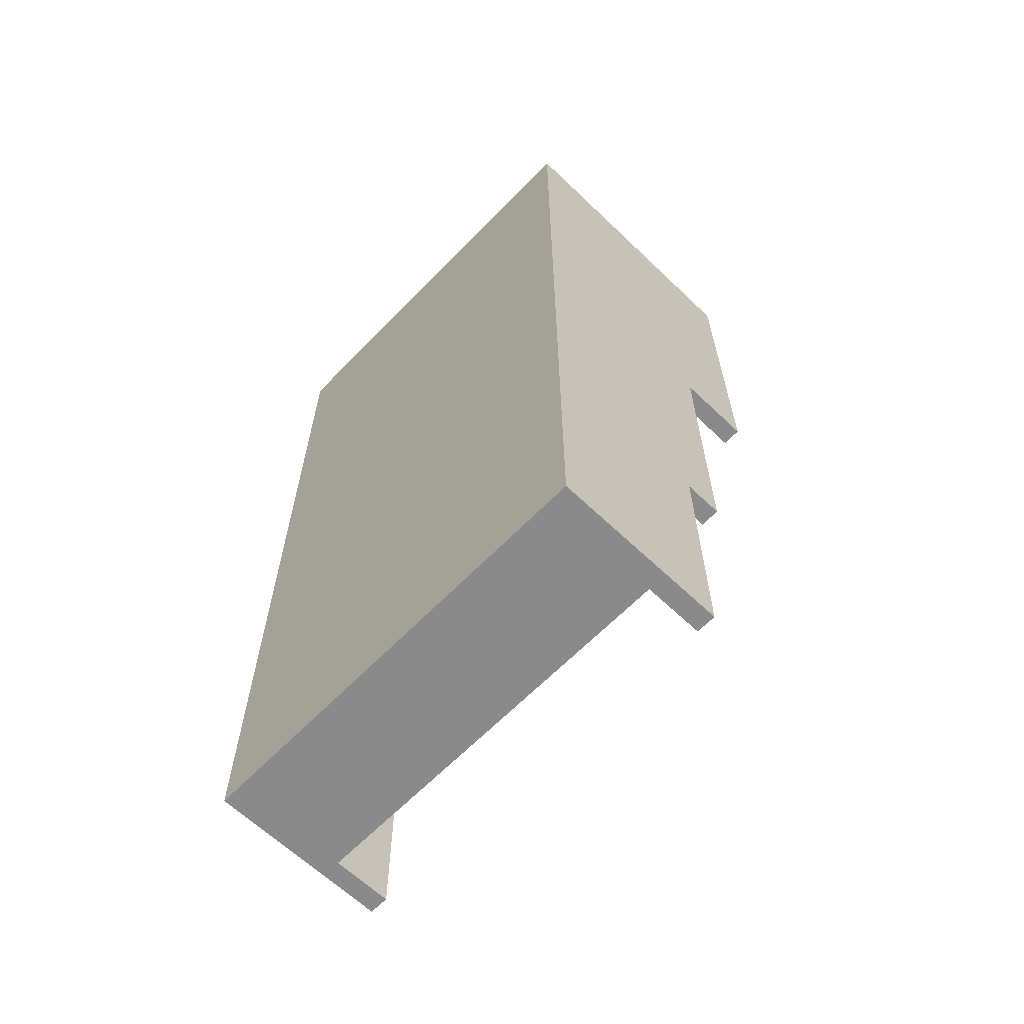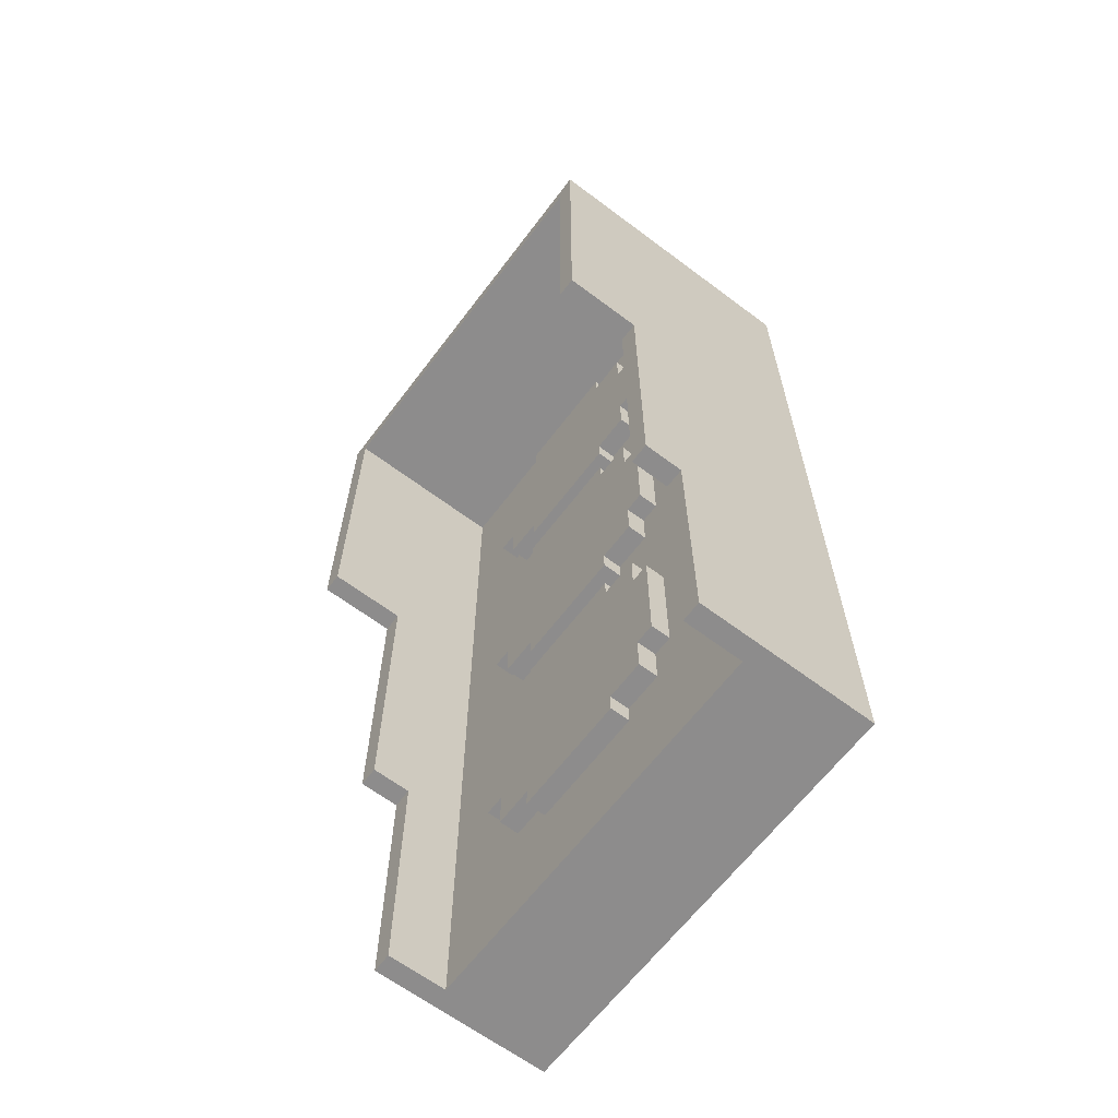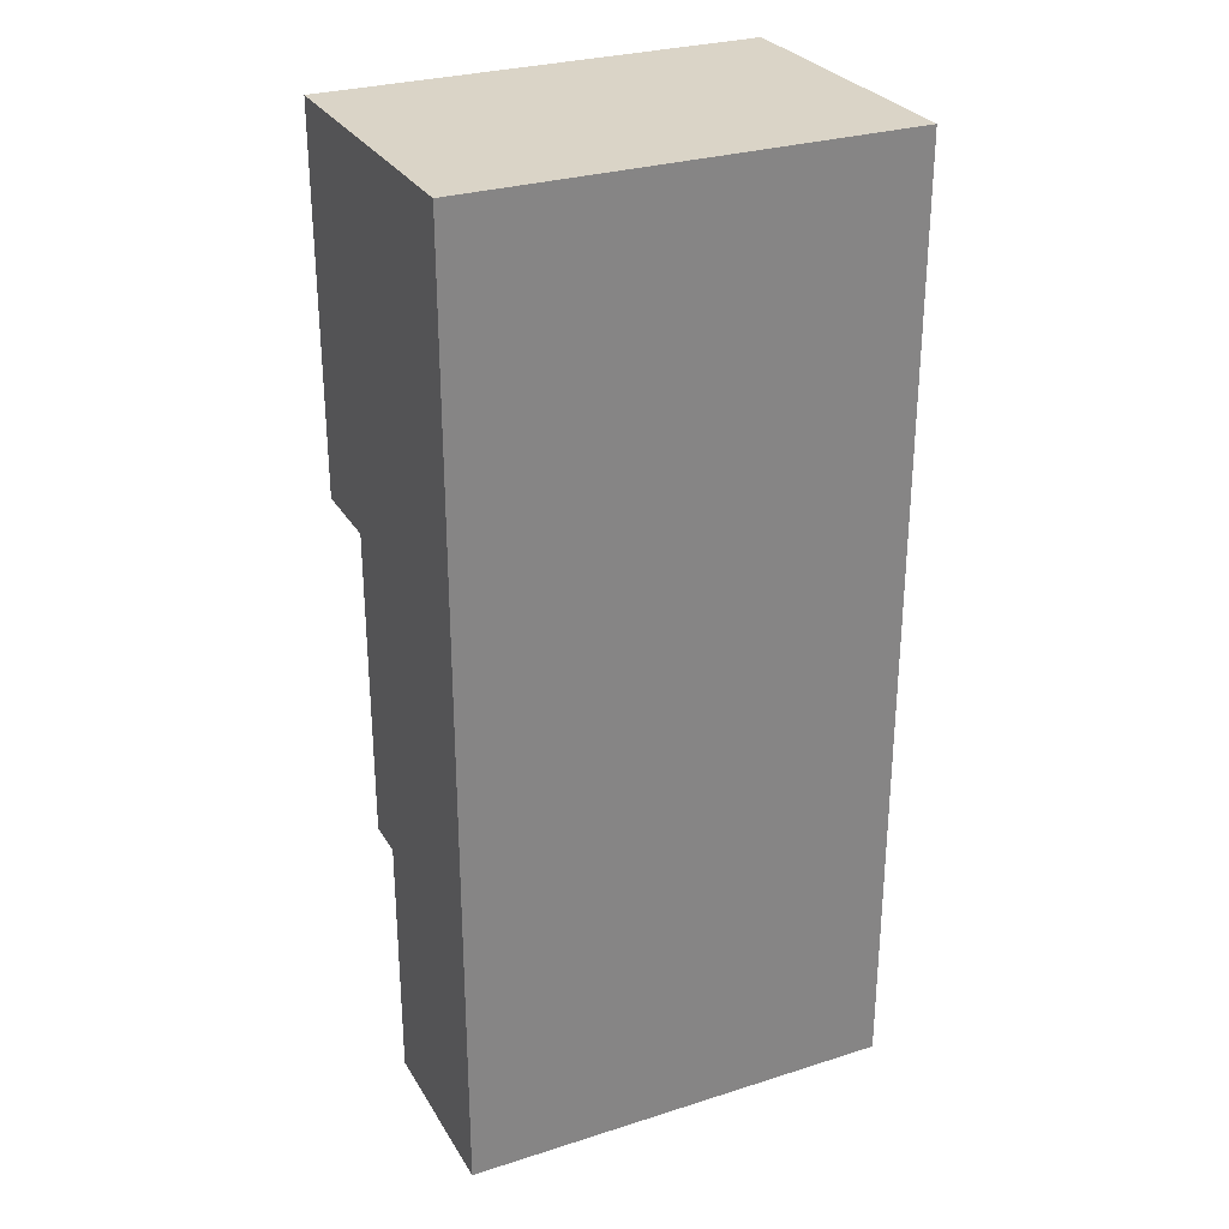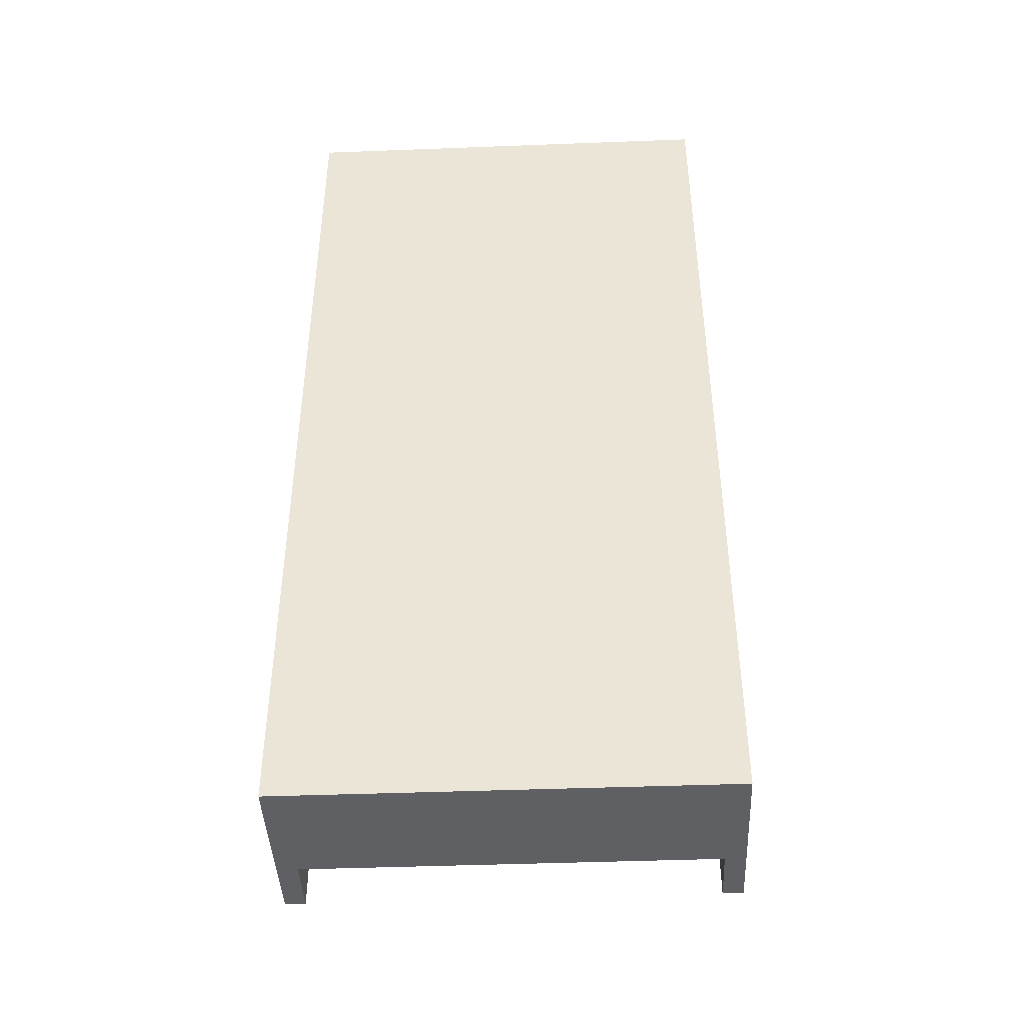
<metadata>
{"format":"obj","ext":"obj","renderer":"f3d","projection":"perspective","resolution":1024,"background":"white","views":[{"elev":-63.6,"azim":-134.0,"up":"+Y"},{"elev":-64.3,"azim":52.9,"up":"+Y"},{"elev":28.9,"azim":154.7,"up":"+Y"},{"elev":-43.2,"azim":-177.4,"up":"+Y"}]}
</metadata>
<code>
o
v -1.1 -2.3 0.9
v -1.1 -2.3 -1.192e-07
v -1.1 -1 1.1
v -1.1 -1 0.9
v -1.1 0.6 1.5
v -1.1 0.6 1.1
v -1.1 2.5 1.5
v -1.1 2.5 -1.192e-07
v -0.6 -1.5 0.7
v -0.6 -1.5 0.6
v -0.6 -0.9 0.7
v -0.6 -0.9 0.6
v -0.6 -0.1 0.7
v -0.6 -0.1 0.6
v -0.6 0.5 0.7
v -0.6 0.5 0.6
v -0.6 1.3 0.7
v -0.6 1.3 0.6
v -0.6 1.8 0.7
v -0.6 1.8 0.6
v -0.5 -1.7 0.7
v -0.5 -1.7 0.6
v -0.5 -1.5 0.7
v -0.5 -1.5 0.6
v -0.5 -0.9 0.7
v -0.5 -0.9 0.6
v -0.5 -0.7 0.7
v -0.5 -0.7 0.6
v -0.5 -0.3 0.7
v -0.5 -0.3 0.6
v -0.5 -0.1 0.7
v -0.5 -0.1 0.6
v -0.5 0.5 0.7
v -0.5 0.5 0.6
v -0.5 0.7 0.7
v -0.5 0.7 0.6
v -0.5 1.1 0.7
v -0.5 1.1 0.6
v -0.5 1.3 0.7
v -0.5 1.3 0.6
v -0.5 1.8 0.7
v -0.5 1.8 0.6
v -0.5 2 0.7
v -0.5 2 0.6
v -0.3 -1.8 0.7
v -0.3 -1.8 0.6
v -0.3 -1.7 0.7
v -0.3 -1.7 0.6
v -0.3 -0.7 0.7
v -0.3 -0.7 0.6
v -0.3 -0.6 0.7
v -0.3 -0.6 0.6
v -0.3 -0.4 0.7
v -0.3 -0.4 0.6
v -0.3 -0.3 0.7
v -0.3 -0.3 0.6
v -0.3 0.7 0.7
v -0.3 0.7 0.6
v -0.3 0.8 0.7
v -0.3 0.8 0.6
v -0.3 1 0.7
v -0.3 1 0.6
v -0.3 1.1 0.7
v -0.3 1.1 0.6
v -0.3 2 0.7
v -0.3 2 0.6
v -0.3 2.1 0.7
v -0.3 2.1 0.6
v 1 -2.3 0.9
v 1 -2.3 0.6
v 1 -1 1.1
v 1 -1 0.9
v 1 0.6 1.5
v 1 0.6 1.1
v 1 2.4 1.5
v 1 2.4 0.6
v -1 -2.3 0.9
v -1 -2.3 0.6
v -1 -1 1.1
v -1 -1 0.9
v -1 0.6 1.5
v -1 0.6 1.1
v -1 2.4 1.5
v -1 2.4 0.6
v 0.3 -1.8 0.7
v 0.3 -1.8 0.6
v 0.3 -1.7 0.7
v 0.3 -1.7 0.6
v 0.3 -0.7 0.7
v 0.3 -0.7 0.6
v 0.3 -0.6 0.7
v 0.3 -0.6 0.6
v 0.3 -0.4 0.7
v 0.3 -0.4 0.6
v 0.3 -0.3 0.7
v 0.3 -0.3 0.6
v 0.3 0.7 0.7
v 0.3 0.7 0.6
v 0.3 0.8 0.7
v 0.3 0.8 0.6
v 0.3 1 0.7
v 0.3 1 0.6
v 0.3 1.1 0.7
v 0.3 1.1 0.6
v 0.3 2 0.7
v 0.3 2 0.6
v 0.3 2.1 0.7
v 0.3 2.1 0.6
v 0.5 -1.7 0.7
v 0.5 -1.7 0.6
v 0.5 -1.5 0.7
v 0.5 -1.5 0.6
v 0.5 -0.9 0.7
v 0.5 -0.9 0.6
v 0.5 -0.7 0.7
v 0.5 -0.7 0.6
v 0.5 -0.3 0.7
v 0.5 -0.3 0.6
v 0.5 -0.1 0.7
v 0.5 -0.1 0.6
v 0.5 0.5 0.7
v 0.5 0.5 0.6
v 0.5 0.7 0.7
v 0.5 0.7 0.6
v 0.5 1.1 0.7
v 0.5 1.1 0.6
v 0.5 1.3 0.7
v 0.5 1.3 0.6
v 0.5 1.8 0.7
v 0.5 1.8 0.6
v 0.5 2 0.7
v 0.5 2 0.6
v 0.6 -1.5 0.7
v 0.6 -1.5 0.6
v 0.6 -0.9 0.7
v 0.6 -0.9 0.6
v 0.6 -0.1 0.7
v 0.6 -0.1 0.6
v 0.6 0.5 0.7
v 0.6 0.5 0.6
v 0.6 1.3 0.7
v 0.6 1.3 0.6
v 0.6 1.8 0.7
v 0.6 1.8 0.6
v 1.1 -2.3 0.9
v 1.1 -2.3 -1.192e-07
v 1.1 -1 1.1
v 1.1 -1 0.9
v 1.1 0.6 1.5
v 1.1 0.6 1.1
v 1.1 2.5 1.5
v 1.1 2.5 -1.192e-07
v -1.1 0.6 1.5
v -1.1 2.5 1.5
v -1 0.6 1.5
v -1 2.4 1.5
v 1 0.6 1.5
v 1 2.4 1.5
v 1.1 0.6 1.5
v 1.1 2.5 1.5
v -1.1 -1 1.1
v -1.1 0.6 1.1
v -1 -1 1.1
v -1 0.6 1.1
v 1 -1 1.1
v 1 0.6 1.1
v 1.1 -1 1.1
v 1.1 0.6 1.1
v -1.1 -2.3 0.9
v -1.1 -1 0.9
v -1 -2.3 0.9
v -1 -1 0.9
v 1 -2.3 0.9
v 1 -1 0.9
v 1.1 -2.3 0.9
v 1.1 -1 0.9
v -0.6 -1.5 0.7
v -0.6 -0.9 0.7
v -0.6 -0.1 0.7
v -0.6 0.5 0.7
v -0.6 1.3 0.7
v -0.6 1.8 0.7
v -0.5 -1.7 0.7
v -0.5 -1.5 0.7
v -0.5 -0.9 0.7
v -0.5 -0.7 0.7
v -0.5 -0.3 0.7
v -0.5 -0.1 0.7
v -0.5 0.5 0.7
v -0.5 0.7 0.7
v -0.5 1.1 0.7
v -0.5 1.3 0.7
v -0.5 1.8 0.7
v -0.5 2 0.7
v -0.3 -1.8 0.7
v -0.3 -1.7 0.7
v -0.3 -0.7 0.7
v -0.3 -0.6 0.7
v -0.3 -0.4 0.7
v -0.3 -0.3 0.7
v -0.3 0.7 0.7
v -0.3 0.8 0.7
v -0.3 1 0.7
v -0.3 1.1 0.7
v -0.3 2 0.7
v -0.3 2.1 0.7
v 0.3 -1.8 0.7
v 0.3 -1.7 0.7
v 0.3 -0.7 0.7
v 0.3 -0.6 0.7
v 0.3 -0.4 0.7
v 0.3 -0.3 0.7
v 0.3 0.7 0.7
v 0.3 0.8 0.7
v 0.3 1 0.7
v 0.3 1.1 0.7
v 0.3 2 0.7
v 0.3 2.1 0.7
v 0.5 -1.7 0.7
v 0.5 -1.5 0.7
v 0.5 -0.9 0.7
v 0.5 -0.7 0.7
v 0.5 -0.3 0.7
v 0.5 -0.1 0.7
v 0.5 0.5 0.7
v 0.5 0.7 0.7
v 0.5 1.1 0.7
v 0.5 1.3 0.7
v 0.5 1.8 0.7
v 0.5 2 0.7
v 0.6 -1.5 0.7
v 0.6 -0.9 0.7
v 0.6 -0.1 0.7
v 0.6 0.5 0.7
v 0.6 1.3 0.7
v 0.6 1.8 0.7
v -1 -2.3 0.6
v -1 2.4 0.6
v -0.6 -1.5 0.6
v -0.6 -0.9 0.6
v -0.6 -0.1 0.6
v -0.6 0.5 0.6
v -0.6 1.3 0.6
v -0.6 1.8 0.6
v -0.5 -1.7 0.6
v -0.5 -1.5 0.6
v -0.5 -0.9 0.6
v -0.5 -0.7 0.6
v -0.5 -0.3 0.6
v -0.5 -0.1 0.6
v -0.5 0.5 0.6
v -0.5 0.7 0.6
v -0.5 1.1 0.6
v -0.5 1.3 0.6
v -0.5 1.8 0.6
v -0.5 2 0.6
v -0.3 -1.8 0.6
v -0.3 -1.7 0.6
v -0.3 -0.7 0.6
v -0.3 -0.6 0.6
v -0.3 -0.4 0.6
v -0.3 -0.3 0.6
v -0.3 0.7 0.6
v -0.3 0.8 0.6
v -0.3 1 0.6
v -0.3 1.1 0.6
v -0.3 2 0.6
v -0.3 2.1 0.6
v 0.3 -1.8 0.6
v 0.3 -1.7 0.6
v 0.3 -0.7 0.6
v 0.3 -0.6 0.6
v 0.3 -0.4 0.6
v 0.3 -0.3 0.6
v 0.3 0.7 0.6
v 0.3 0.8 0.6
v 0.3 1 0.6
v 0.3 1.1 0.6
v 0.3 2 0.6
v 0.3 2.1 0.6
v 0.5 -1.7 0.6
v 0.5 -1.5 0.6
v 0.5 -0.9 0.6
v 0.5 -0.7 0.6
v 0.5 -0.3 0.6
v 0.5 -0.1 0.6
v 0.5 0.5 0.6
v 0.5 0.7 0.6
v 0.5 1.1 0.6
v 0.5 1.3 0.6
v 0.5 1.8 0.6
v 0.5 2 0.6
v 0.6 -1.5 0.6
v 0.6 -0.9 0.6
v 0.6 -0.1 0.6
v 0.6 0.5 0.6
v 0.6 1.3 0.6
v 0.6 1.8 0.6
v 1 -2.3 0.6
v 1 2.4 0.6
v -1.1 -2.3 -1.192e-07
v -1.1 2.5 -1.192e-07
v 1.1 -2.3 -1.192e-07
v 1.1 2.5 -1.192e-07
v -1.1 -2.3 0.9
v -1 -2.3 0.9
v 1 -2.3 0.9
v 1.1 -2.3 0.9
v -1 -2.3 0.6
v 1 -2.3 0.6
v -1.1 -2.3 -1.192e-07
v 1.1 -2.3 -1.192e-07
v -0.3 -1.8 0.7
v 0.3 -1.8 0.7
v -0.3 -1.8 0.6
v 0.3 -1.8 0.6
v -0.5 -1.7 0.7
v -0.3 -1.7 0.7
v 0.3 -1.7 0.7
v 0.5 -1.7 0.7
v -0.5 -1.7 0.6
v -0.3 -1.7 0.6
v 0.3 -1.7 0.6
v 0.5 -1.7 0.6
v -0.6 -1.5 0.7
v -0.5 -1.5 0.7
v 0.5 -1.5 0.7
v 0.6 -1.5 0.7
v -0.6 -1.5 0.6
v -0.5 -1.5 0.6
v 0.5 -1.5 0.6
v 0.6 -1.5 0.6
v -1.1 -1 1.1
v -1 -1 1.1
v 1 -1 1.1
v 1.1 -1 1.1
v -1.1 -1 0.9
v -1 -1 0.9
v 1 -1 0.9
v 1.1 -1 0.9
v -0.3 -0.4 0.7
v 0.3 -0.4 0.7
v -0.3 -0.4 0.6
v 0.3 -0.4 0.6
v -0.5 -0.3 0.7
v -0.3 -0.3 0.7
v 0.3 -0.3 0.7
v 0.5 -0.3 0.7
v -0.5 -0.3 0.6
v -0.3 -0.3 0.6
v 0.3 -0.3 0.6
v 0.5 -0.3 0.6
v -0.6 -0.1 0.7
v -0.5 -0.1 0.7
v 0.5 -0.1 0.7
v 0.6 -0.1 0.7
v -0.6 -0.1 0.6
v -0.5 -0.1 0.6
v 0.5 -0.1 0.6
v 0.6 -0.1 0.6
v -1.1 0.6 1.5
v -1 0.6 1.5
v 1 0.6 1.5
v 1.1 0.6 1.5
v -1.1 0.6 1.1
v -1 0.6 1.1
v 1 0.6 1.1
v 1.1 0.6 1.1
v -0.3 1 0.7
v 0.3 1 0.7
v -0.3 1 0.6
v 0.3 1 0.6
v -0.5 1.1 0.7
v -0.3 1.1 0.7
v 0.3 1.1 0.7
v 0.5 1.1 0.7
v -0.5 1.1 0.6
v -0.3 1.1 0.6
v 0.3 1.1 0.6
v 0.5 1.1 0.6
v -0.6 1.3 0.7
v -0.5 1.3 0.7
v 0.5 1.3 0.7
v 0.6 1.3 0.7
v -0.6 1.3 0.6
v -0.5 1.3 0.6
v 0.5 1.3 0.6
v 0.6 1.3 0.6
v -1 2.4 1.5
v 1 2.4 1.5
v -1 2.4 0.6
v 1 2.4 0.6
v -0.6 -0.9 0.7
v -0.5 -0.9 0.7
v 0.5 -0.9 0.7
v 0.6 -0.9 0.7
v -0.6 -0.9 0.6
v -0.5 -0.9 0.6
v 0.5 -0.9 0.6
v 0.6 -0.9 0.6
v -0.5 -0.7 0.7
v -0.3 -0.7 0.7
v 0.3 -0.7 0.7
v 0.5 -0.7 0.7
v -0.5 -0.7 0.6
v -0.3 -0.7 0.6
v 0.3 -0.7 0.6
v 0.5 -0.7 0.6
v -0.3 -0.6 0.7
v 0.3 -0.6 0.7
v -0.3 -0.6 0.6
v 0.3 -0.6 0.6
v -0.6 0.5 0.7
v -0.5 0.5 0.7
v 0.5 0.5 0.7
v 0.6 0.5 0.7
v -0.6 0.5 0.6
v -0.5 0.5 0.6
v 0.5 0.5 0.6
v 0.6 0.5 0.6
v -0.5 0.7 0.7
v -0.3 0.7 0.7
v 0.3 0.7 0.7
v 0.5 0.7 0.7
v -0.5 0.7 0.6
v -0.3 0.7 0.6
v 0.3 0.7 0.6
v 0.5 0.7 0.6
v -0.3 0.8 0.7
v 0.3 0.8 0.7
v -0.3 0.8 0.6
v 0.3 0.8 0.6
v -0.6 1.8 0.7
v -0.5 1.8 0.7
v 0.5 1.8 0.7
v 0.6 1.8 0.7
v -0.6 1.8 0.6
v -0.5 1.8 0.6
v 0.5 1.8 0.6
v 0.6 1.8 0.6
v -0.5 2 0.7
v -0.3 2 0.7
v 0.3 2 0.7
v 0.5 2 0.7
v -0.5 2 0.6
v -0.3 2 0.6
v 0.3 2 0.6
v 0.5 2 0.6
v -0.3 2.1 0.7
v 0.3 2.1 0.7
v -0.3 2.1 0.6
v 0.3 2.1 0.6
v -1.1 2.5 1.5
v 1.1 2.5 1.5
v -1.1 2.5 -1.192e-07
v 1.1 2.5 -1.192e-07
f 4 2 1
f 6 4 3
f 7 6 5
f 8 2 4
f 8 6 7
f 8 4 6
f 11 10 9
f 12 10 11
f 15 14 13
f 16 14 15
f 19 18 17
f 20 18 19
f 23 22 21
f 24 22 23
f 27 26 25
f 28 26 27
f 31 30 29
f 32 30 31
f 35 34 33
f 36 34 35
f 39 38 37
f 40 38 39
f 43 42 41
f 44 42 43
f 47 46 45
f 48 46 47
f 51 50 49
f 52 50 51
f 55 54 53
f 56 54 55
f 59 58 57
f 60 58 59
f 63 62 61
f 64 62 63
f 67 66 65
f 68 66 67
f 72 70 69
f 74 72 71
f 75 74 73
f 76 70 72
f 76 74 75
f 76 72 74
f 77 78 80
f 79 80 82
f 81 82 83
f 80 78 84
f 83 82 84
f 82 80 84
f 85 86 87
f 87 86 88
f 89 90 91
f 91 90 92
f 93 94 95
f 95 94 96
f 97 98 99
f 99 98 100
f 101 102 103
f 103 102 104
f 105 106 107
f 107 106 108
f 109 110 111
f 111 110 112
f 113 114 115
f 115 114 116
f 117 118 119
f 119 118 120
f 121 122 123
f 123 122 124
f 125 126 127
f 127 126 128
f 129 130 131
f 131 130 132
f 133 134 135
f 135 134 136
f 137 138 139
f 139 138 140
f 141 142 143
f 143 142 144
f 145 146 148
f 147 148 150
f 149 150 151
f 148 146 152
f 151 150 152
f 150 148 152
f 155 154 153
f 156 154 155
f 158 154 156
f 159 158 157
f 160 154 158
f 160 158 159
f 163 162 161
f 164 162 163
f 167 166 165
f 168 166 167
f 171 170 169
f 172 170 171
f 175 174 173
f 176 174 175
f 184 178 177
f 185 178 184
f 188 180 179
f 189 180 188
f 192 182 181
f 193 182 192
f 196 186 185
f 196 184 183
f 196 185 184
f 197 186 196
f 200 190 189
f 200 188 187
f 200 189 188
f 201 190 200
f 204 194 193
f 204 193 192
f 204 192 191
f 205 194 204
f 207 198 197
f 207 197 196
f 207 196 195
f 208 198 207
f 209 198 208
f 210 198 209
f 211 202 201
f 211 201 200
f 211 200 199
f 212 202 211
f 213 202 212
f 214 202 213
f 215 206 205
f 215 205 204
f 215 204 203
f 216 206 215
f 217 206 216
f 218 206 217
f 219 209 208
f 220 209 219
f 221 209 220
f 222 209 221
f 223 213 212
f 224 213 223
f 225 213 224
f 226 213 225
f 227 217 216
f 228 217 227
f 229 217 228
f 230 217 229
f 231 221 220
f 232 221 231
f 233 225 224
f 234 225 233
f 235 229 228
f 236 229 235
f 239 238 237
f 240 238 239
f 241 238 240
f 242 238 241
f 243 238 242
f 244 238 243
f 245 239 237
f 246 239 245
f 247 241 240
f 248 241 247
f 249 241 248
f 250 241 249
f 251 243 242
f 252 243 251
f 253 243 252
f 254 243 253
f 255 238 244
f 256 238 255
f 257 245 237
f 258 245 257
f 259 249 248
f 260 249 259
f 261 249 260
f 262 249 261
f 263 253 252
f 264 253 263
f 265 253 264
f 266 253 265
f 267 238 256
f 268 238 267
f 269 257 237
f 272 261 260
f 273 261 272
f 276 265 264
f 277 265 276
f 280 238 268
f 281 270 269
f 284 274 273
f 284 272 271
f 284 273 272
f 285 274 284
f 288 278 277
f 288 276 275
f 288 277 276
f 289 278 288
f 292 280 279
f 293 282 281
f 294 286 285
f 294 285 284
f 294 284 283
f 295 286 294
f 296 290 289
f 296 288 287
f 296 289 288
f 297 290 296
f 298 292 291
f 299 293 281
f 299 298 297
f 299 297 296
f 299 295 294
f 299 296 295
f 299 269 237
f 299 281 269
f 299 294 293
f 300 292 298
f 300 298 299
f 300 238 280
f 300 280 292
f 301 302 303
f 303 302 304
f 309 306 305
f 310 308 307
f 311 309 305
f 311 310 309
f 312 308 310
f 312 310 311
f 315 314 313
f 316 314 315
f 321 318 317
f 322 318 321
f 323 320 319
f 324 320 323
f 329 326 325
f 330 326 329
f 331 328 327
f 332 328 331
f 337 334 333
f 338 334 337
f 339 336 335
f 340 336 339
f 343 342 341
f 344 342 343
f 349 346 345
f 350 346 349
f 351 348 347
f 352 348 351
f 357 354 353
f 358 354 357
f 359 356 355
f 360 356 359
f 365 362 361
f 366 362 365
f 367 364 363
f 368 364 367
f 371 370 369
f 372 370 371
f 377 374 373
f 378 374 377
f 379 376 375
f 380 376 379
f 385 382 381
f 386 382 385
f 387 384 383
f 388 384 387
f 391 390 389
f 392 390 391
f 393 394 397
f 397 394 398
f 395 396 399
f 399 396 400
f 401 402 405
f 405 402 406
f 403 404 407
f 407 404 408
f 409 410 411
f 411 410 412
f 413 414 417
f 417 414 418
f 415 416 419
f 419 416 420
f 421 422 425
f 425 422 426
f 423 424 427
f 427 424 428
f 429 430 431
f 431 430 432
f 433 434 437
f 437 434 438
f 435 436 439
f 439 436 440
f 441 442 445
f 445 442 446
f 443 444 447
f 447 444 448
f 449 450 451
f 451 450 452
f 453 454 455
f 455 454 456

</code>
